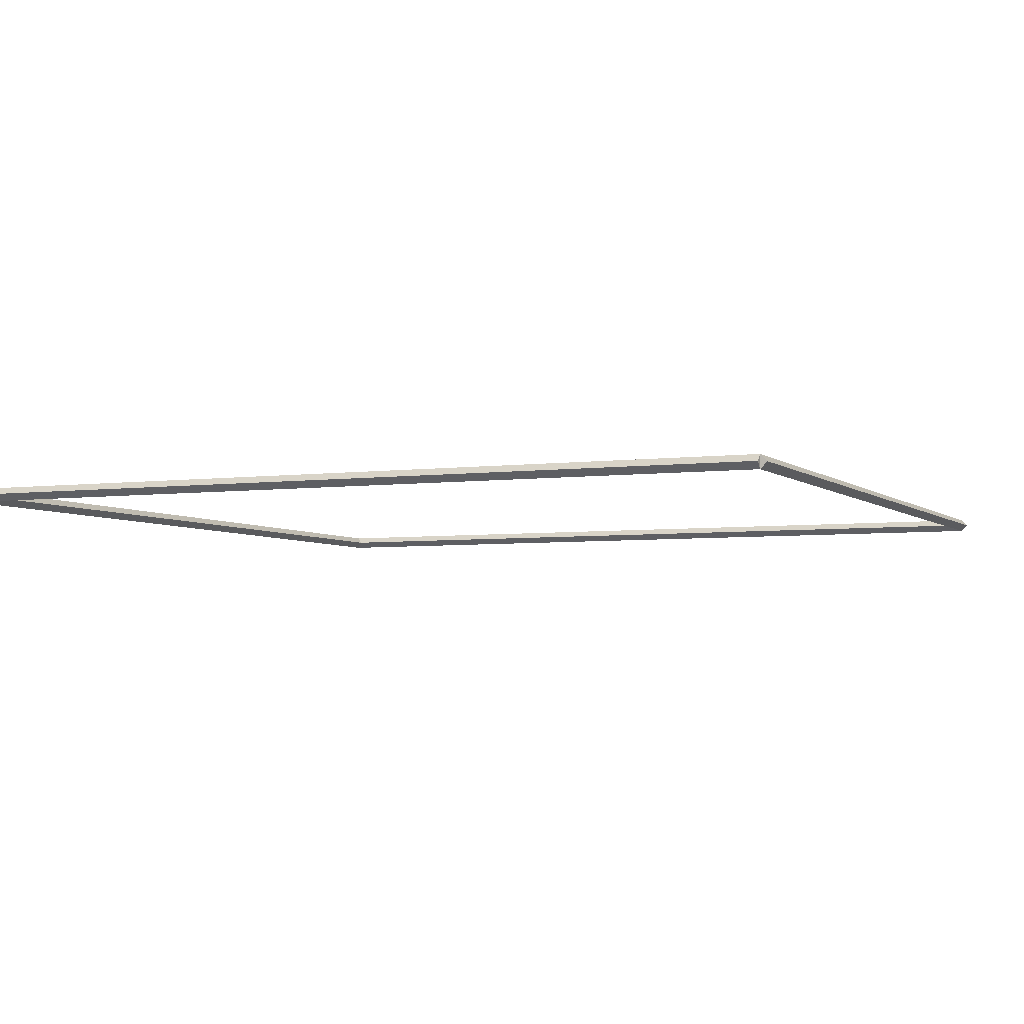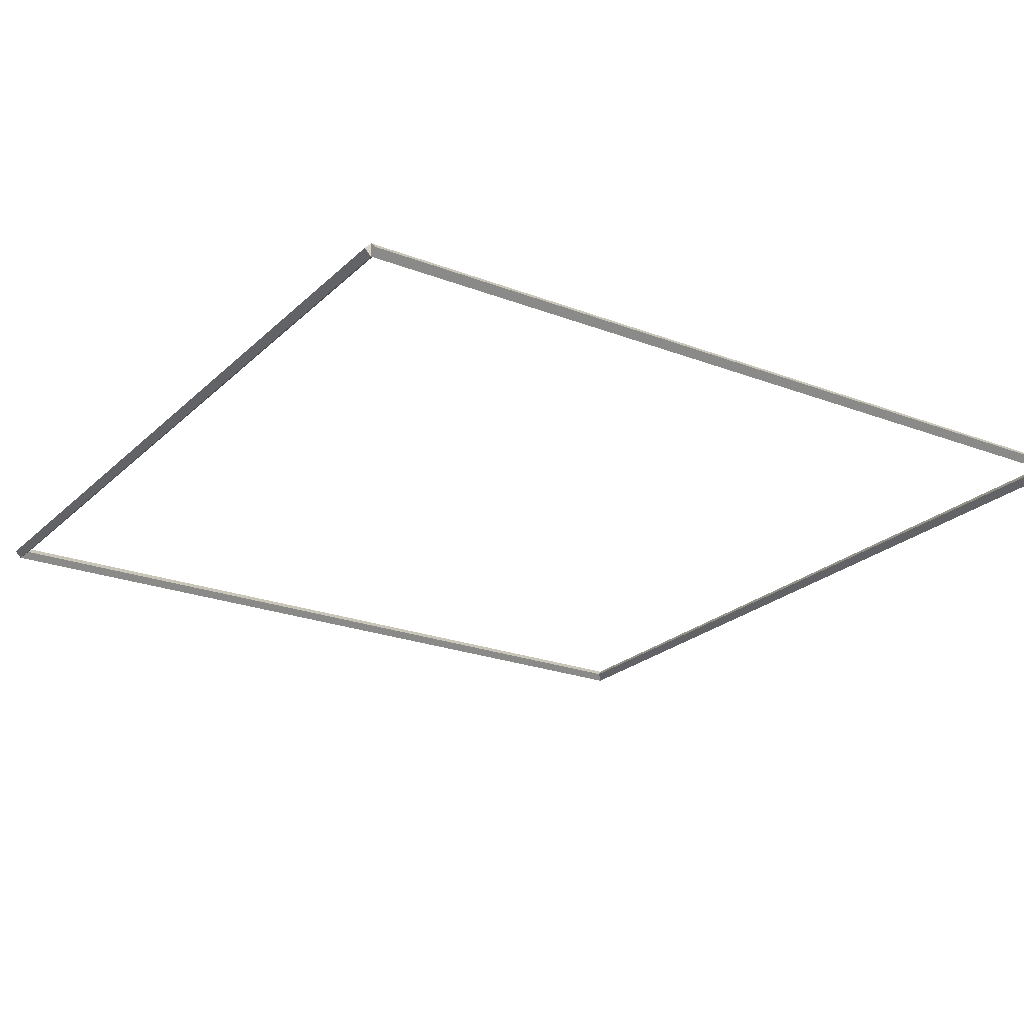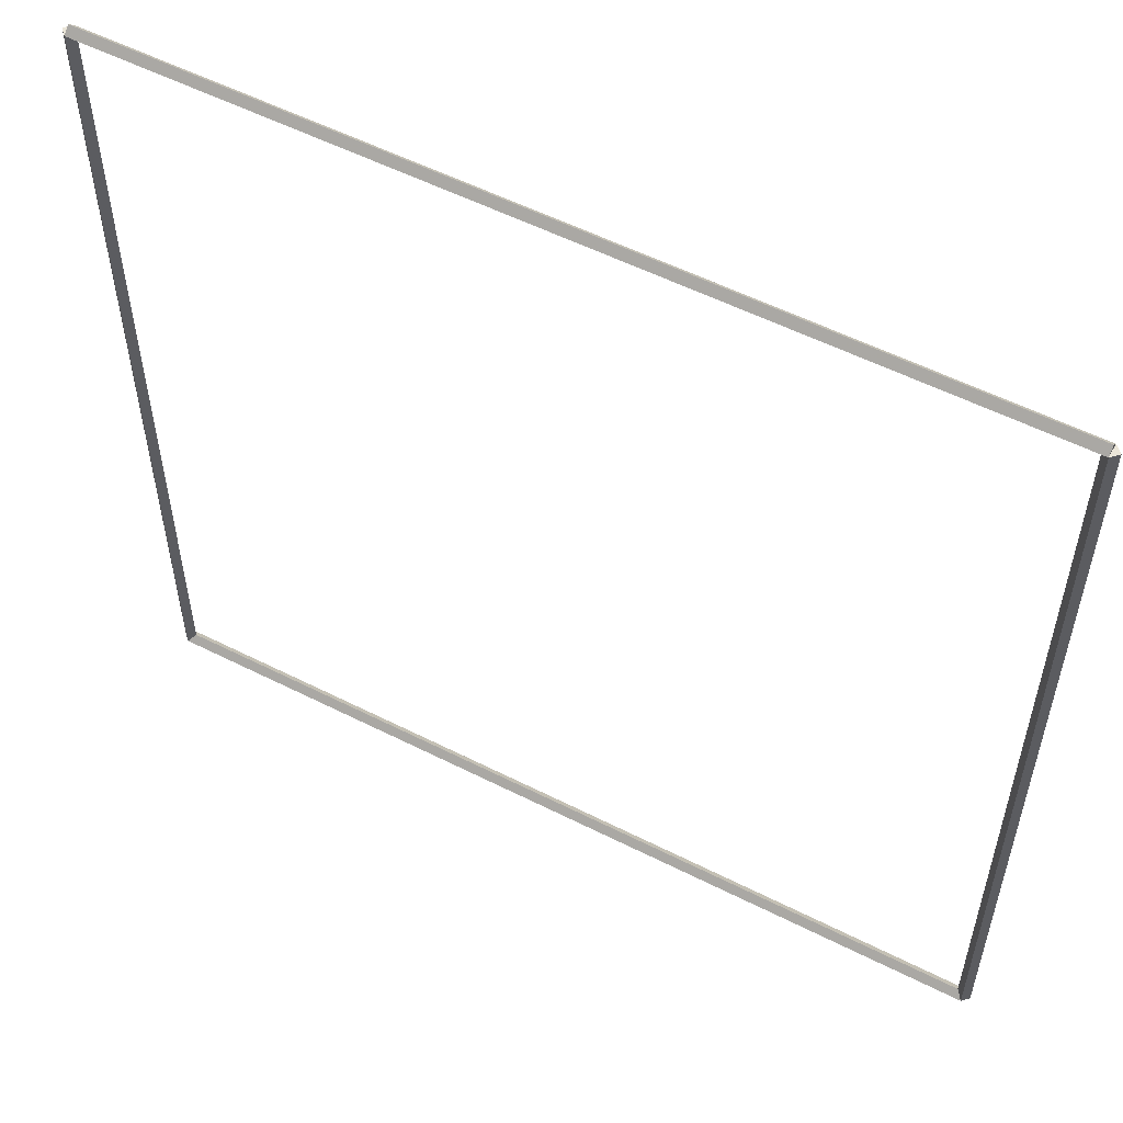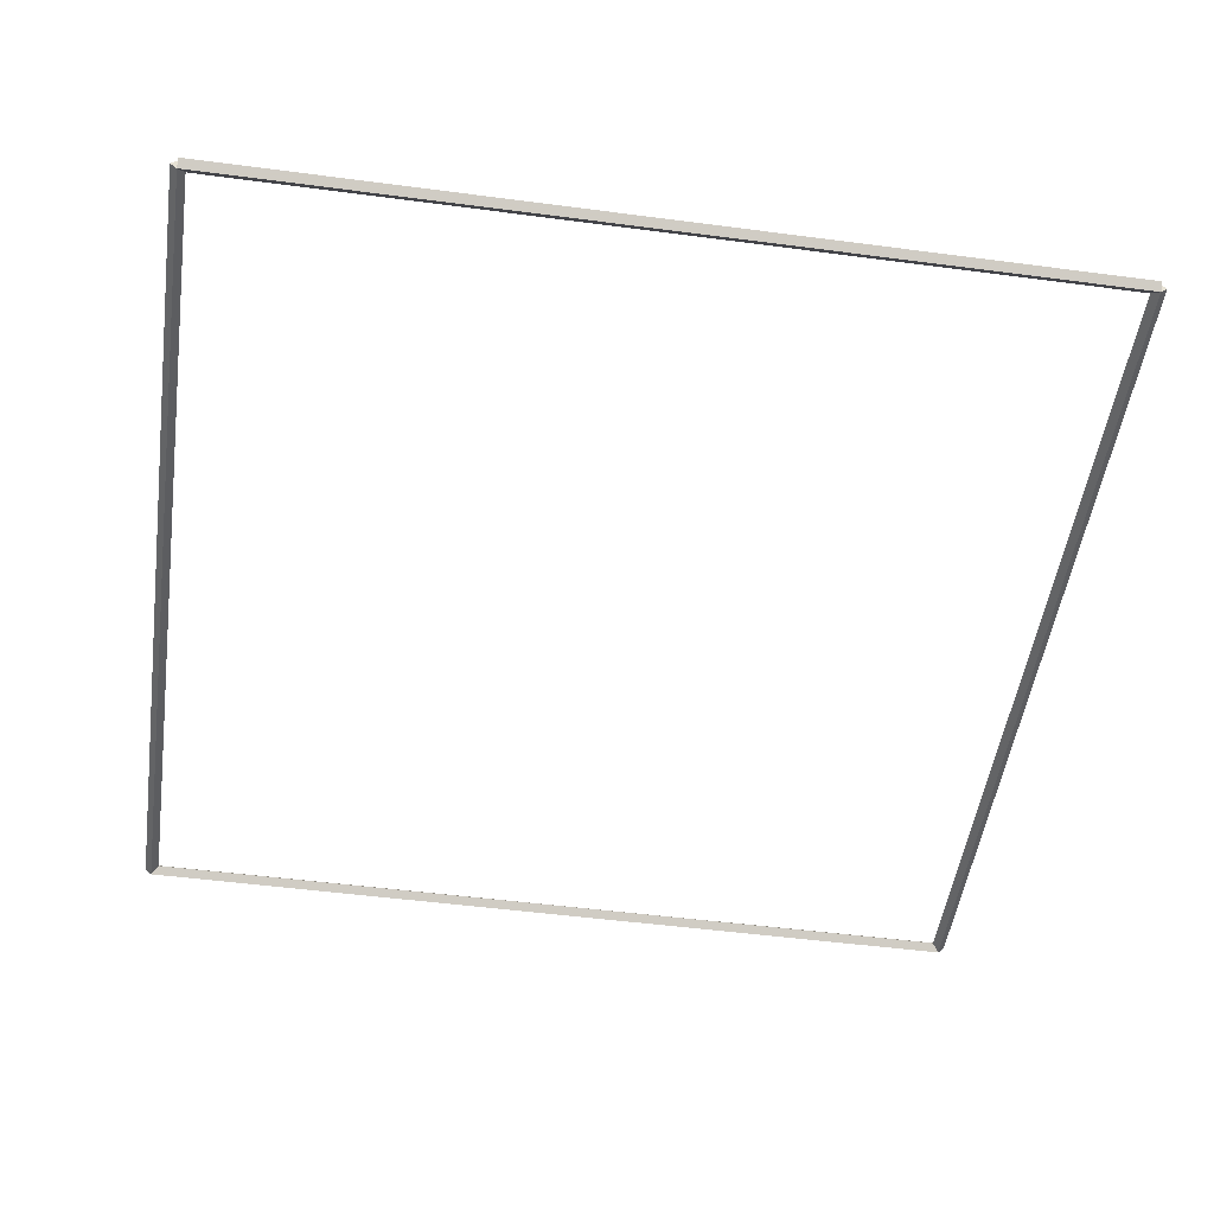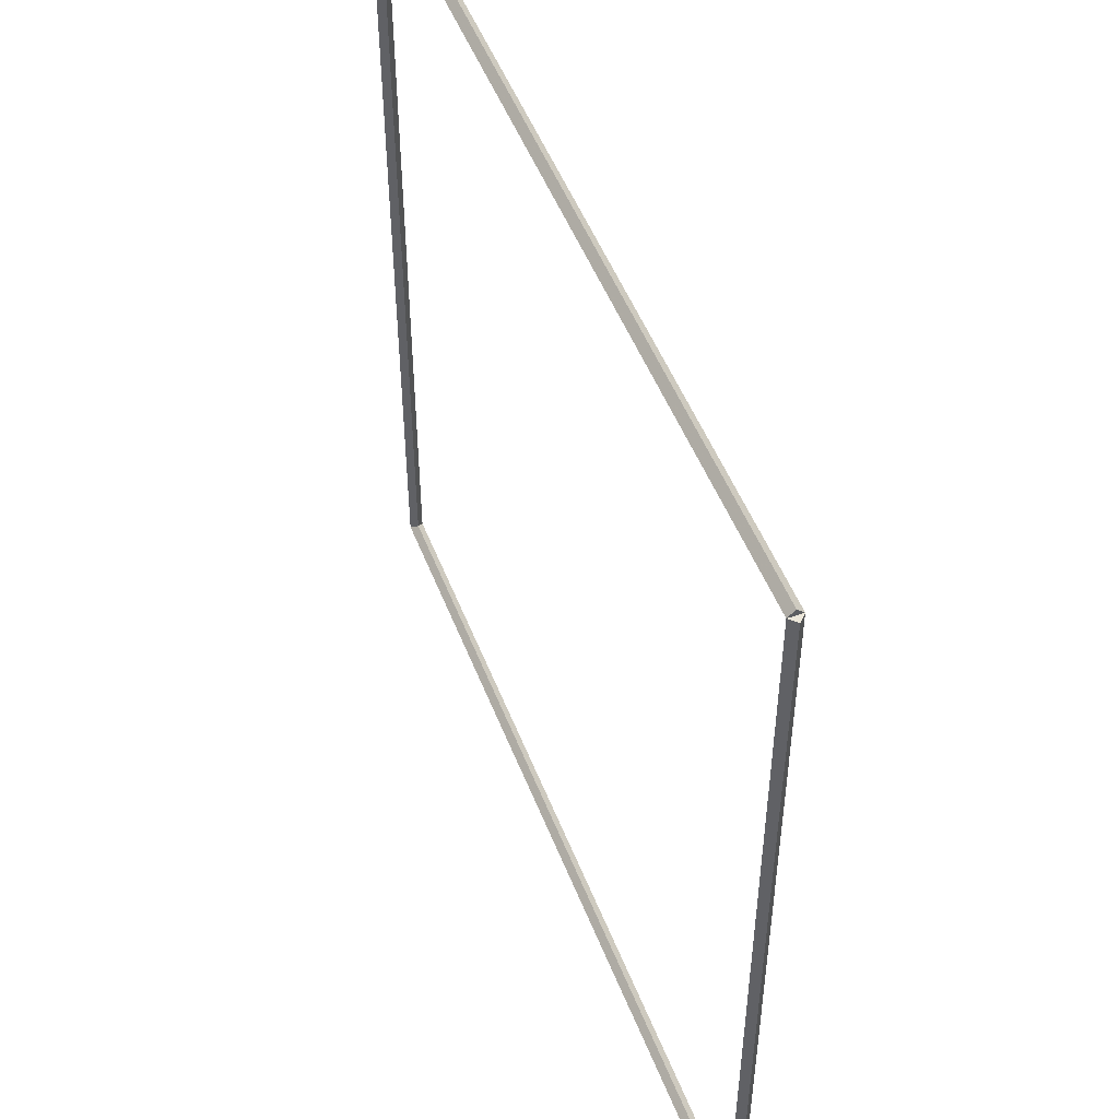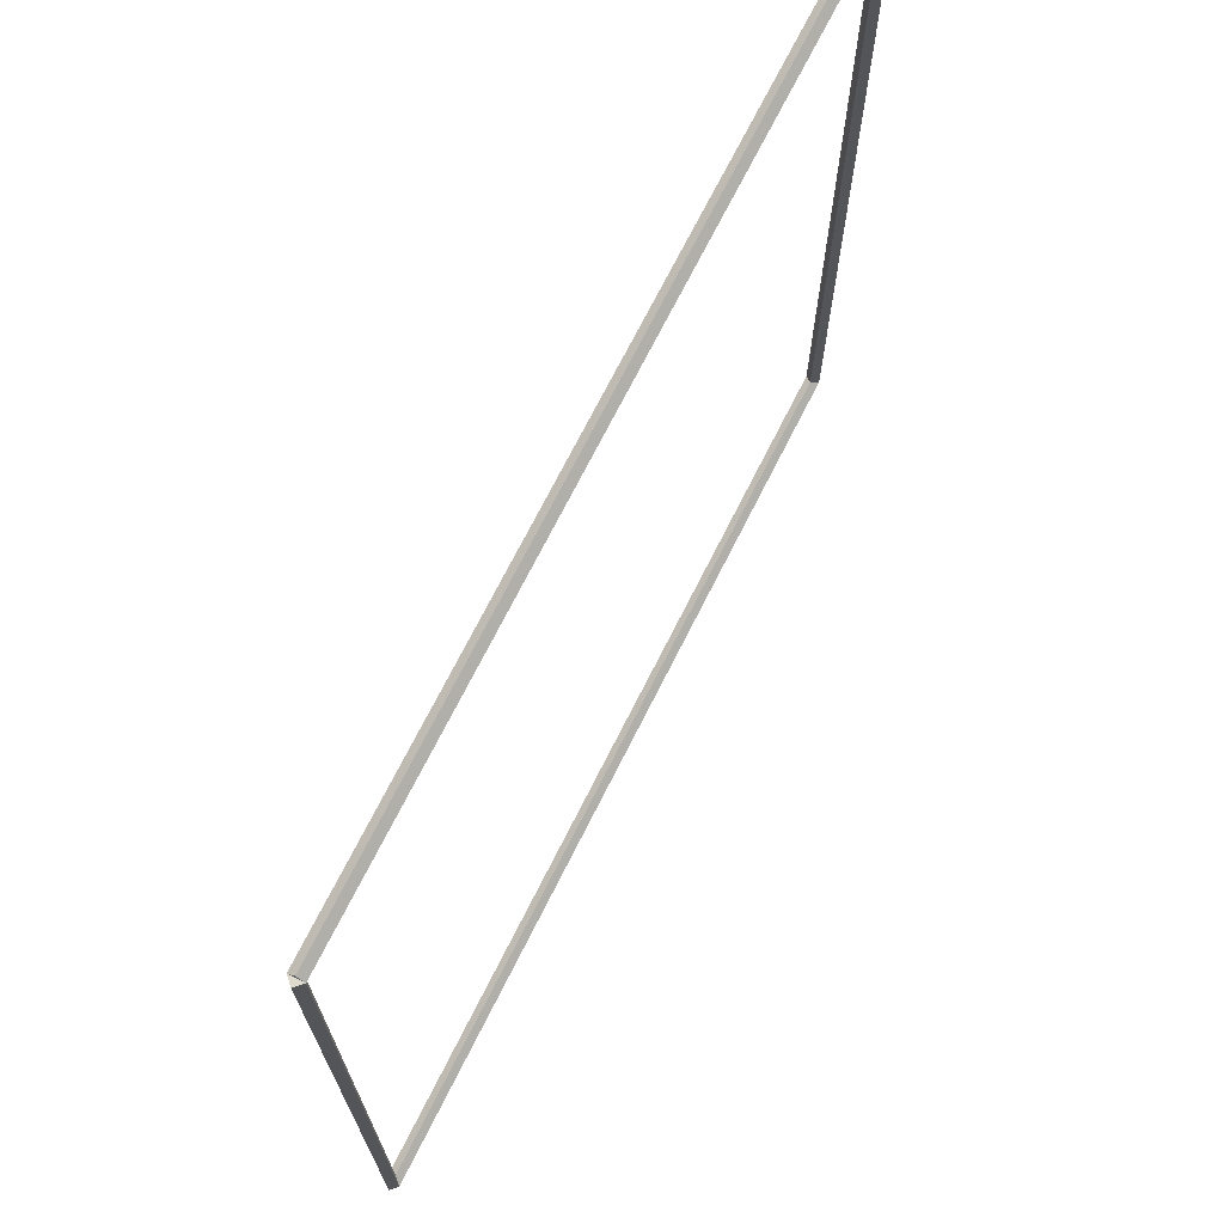
<metadata>
{"format":"obj","ext":"obj","renderer":"f3d","projection":"perspective","resolution":1024,"background":"white","views":[{"elev":-4.5,"azim":-66.1,"up":"+Y"},{"elev":-23.1,"azim":-123.1,"up":"+Y"},{"elev":55.6,"azim":-152.0,"up":"+Z"},{"elev":-50.5,"azim":81.8,"up":"+Y"},{"elev":50.5,"azim":-110.9,"up":"+Z"},{"elev":71.1,"azim":-63.3,"up":"+Z"}]}
</metadata>
<code>
g layer_boundary_0_0_0
v 12.7 50.9 3.052e-06
v 12.7 50.8 0.1
v 12.7 50.7 3.052e-06
v 12.7 50.8 -0.1
v 9.537e-07 50.9 0
v 9.537e-07 50.8 0.1
v 9.537e-07 50.7 0
v 9.537e-07 50.8 -0.1
f 1 2 3 4
f 6 2 1 5
f 5 1 4 8
f 6 5 8 7
f 8 4 3 7
f 7 3 2 6
g layer_boundary_0_0_0
v 12.7 50.9 12.7
v 12.6 50.8 12.7
v 12.7 50.7 12.7
v 12.8 50.8 12.7
v 12.7 50.9 2.861e-06
v 12.6 50.8 2.861e-06
v 12.7 50.7 2.861e-06
v 12.8 50.8 2.861e-06
f 9 10 11 12
f 14 10 9 13
f 13 9 12 16
f 14 13 16 15
f 16 12 11 15
f 15 11 10 14
g layer_boundary_0_0_0
v 0 50.9 12.7
v 0 50.8 12.6
v 0 50.7 12.7
v 0 50.8 12.8
v 12.7 50.9 12.7
v 12.7 50.8 12.6
v 12.7 50.7 12.7
v 12.7 50.8 12.8
f 17 18 19 20
f 22 18 17 21
f 21 17 20 24
f 22 21 24 23
f 24 20 19 23
f 23 19 18 22
g layer_boundary_0_0_0
v 7.629e-07 50.9 0
v 0.1 50.8 0
v 7.629e-07 50.7 0
v -0.1 50.8 0
v 0 50.9 12.7
v 0.1 50.8 12.7
v 0 50.7 12.7
v -0.1 50.8 12.7
f 25 26 27 28
f 30 26 25 29
f 29 25 28 32
f 30 29 32 31
f 32 28 27 31
f 31 27 26 30

</code>
